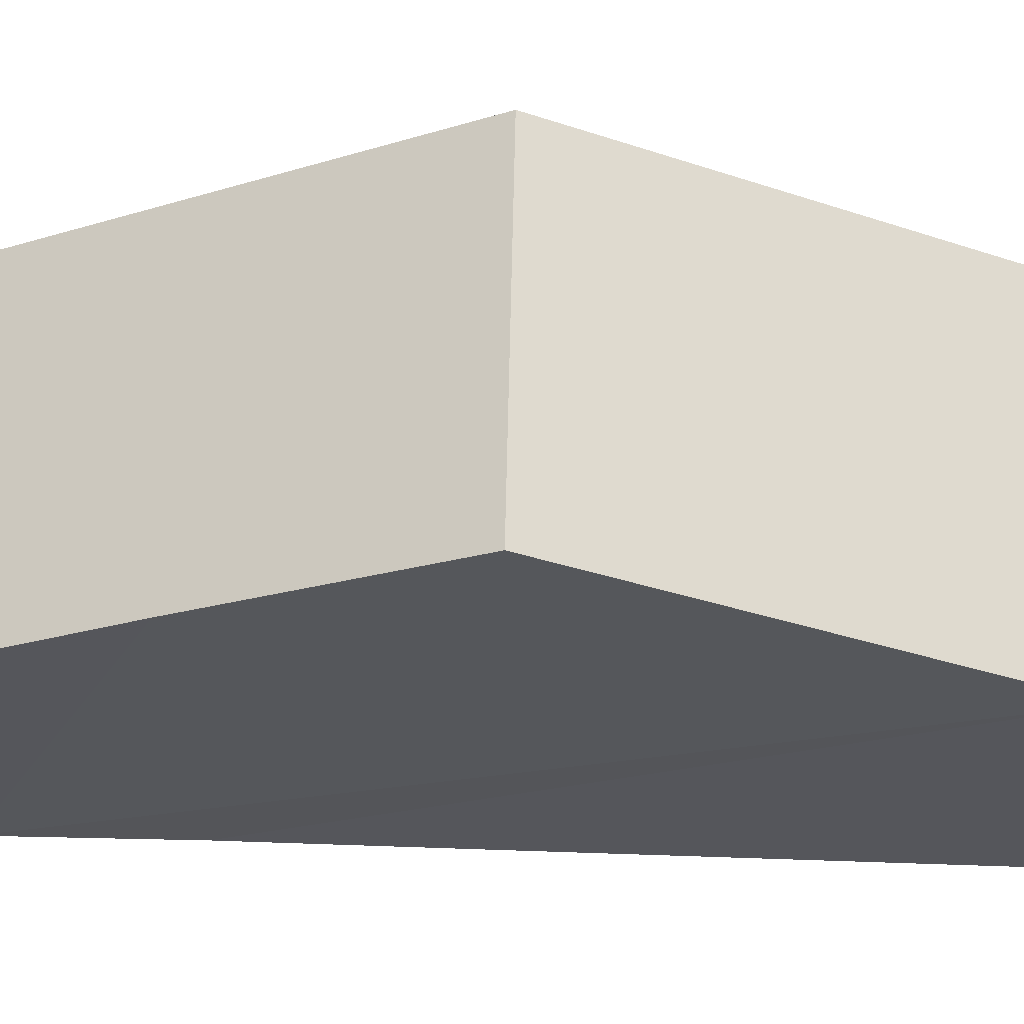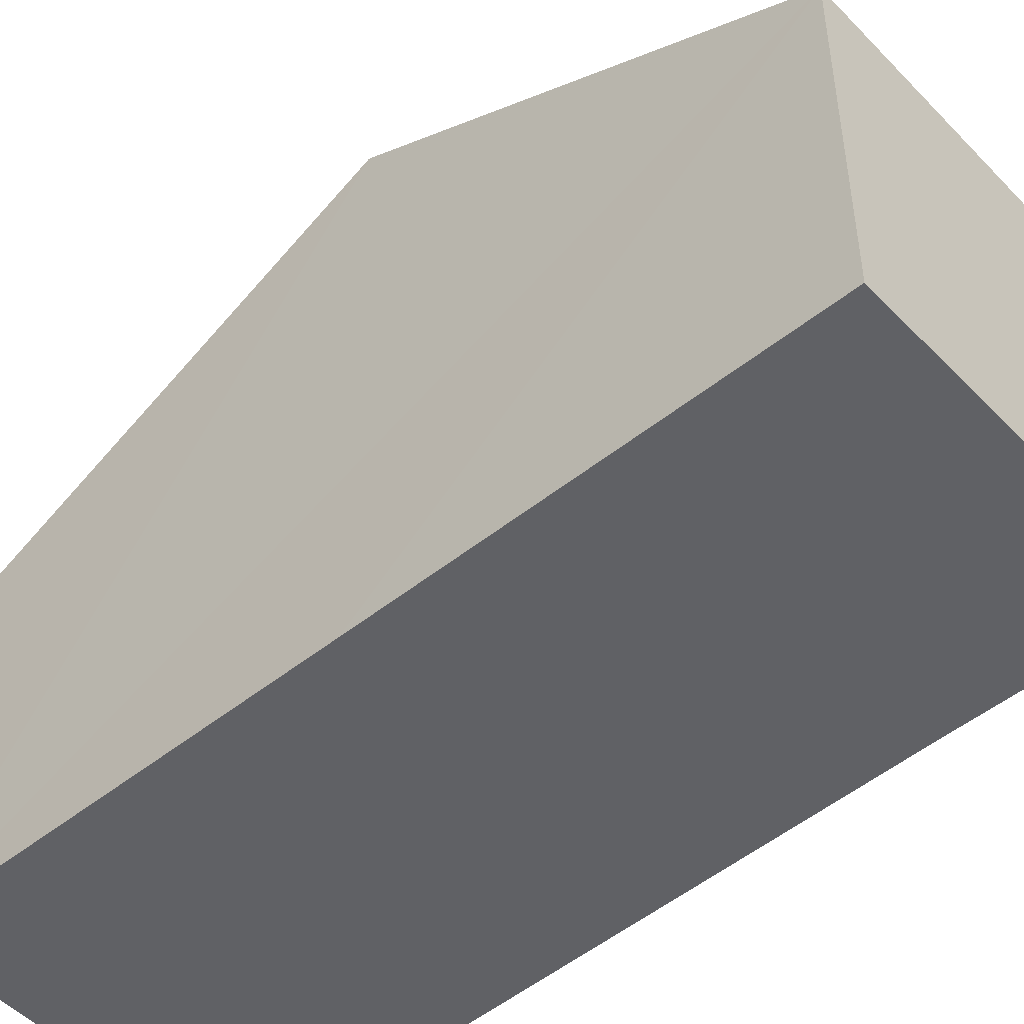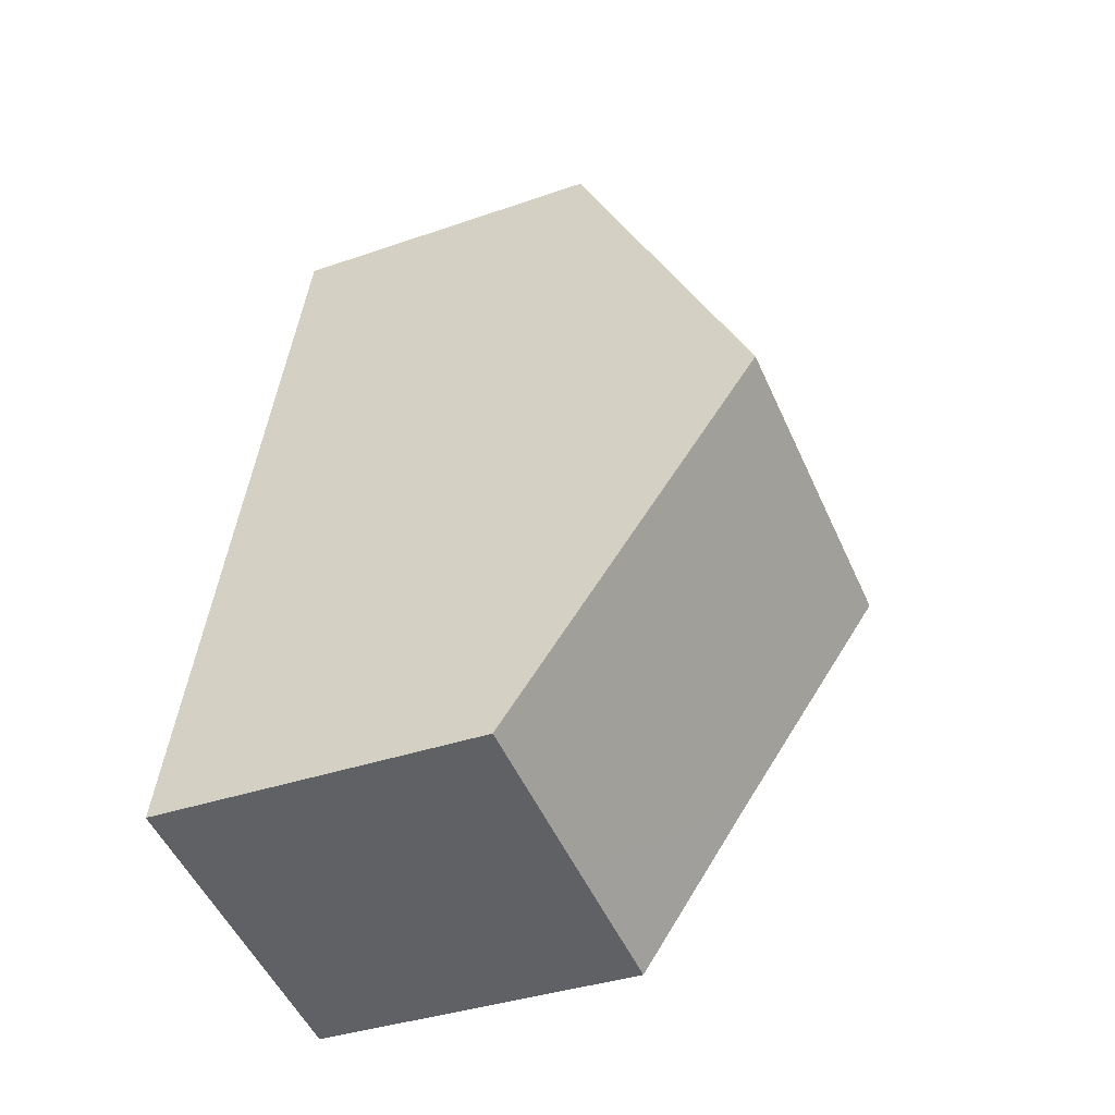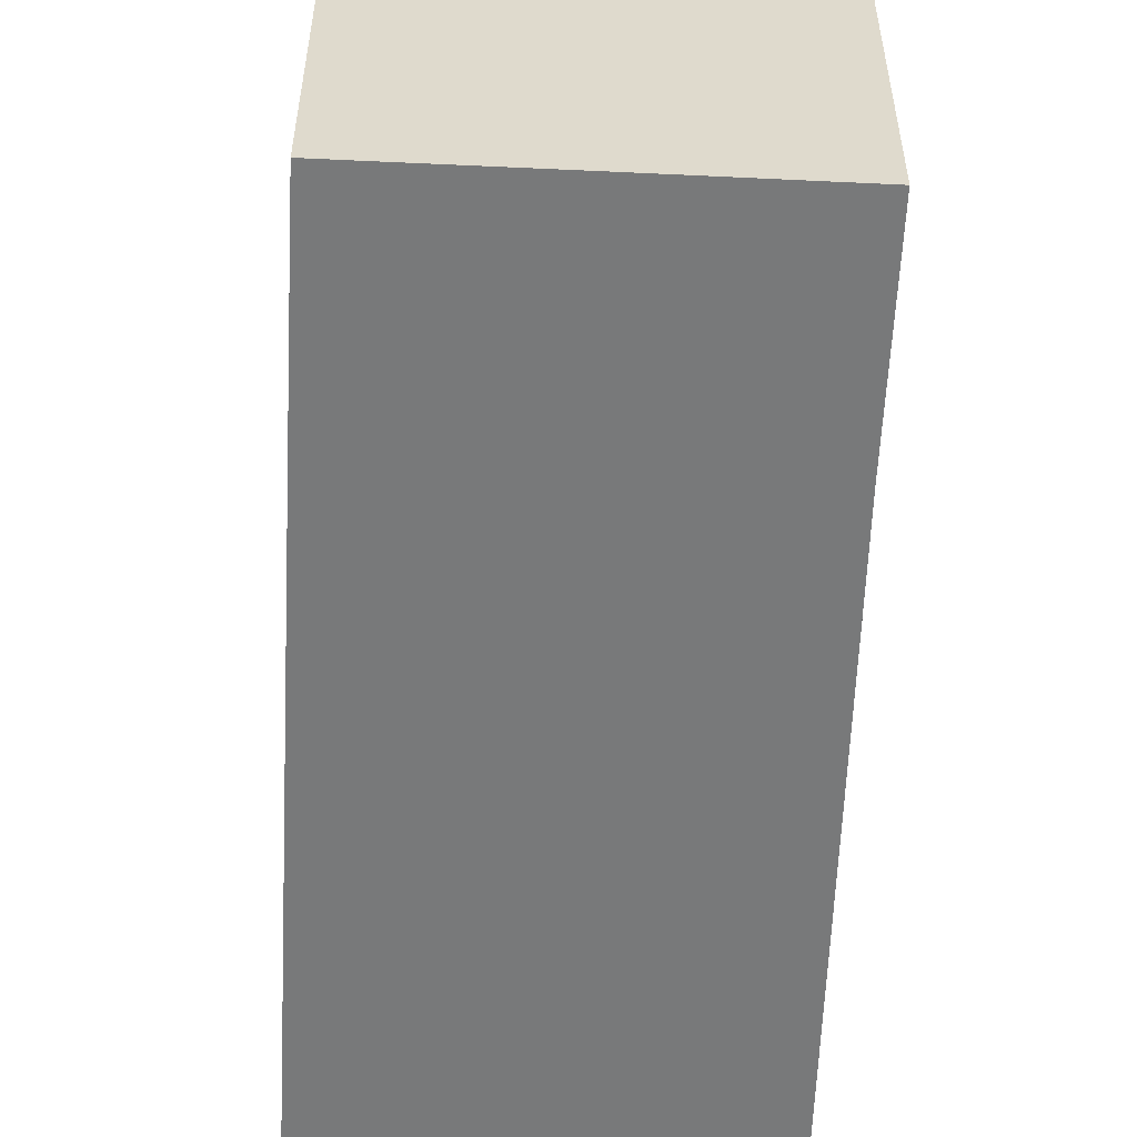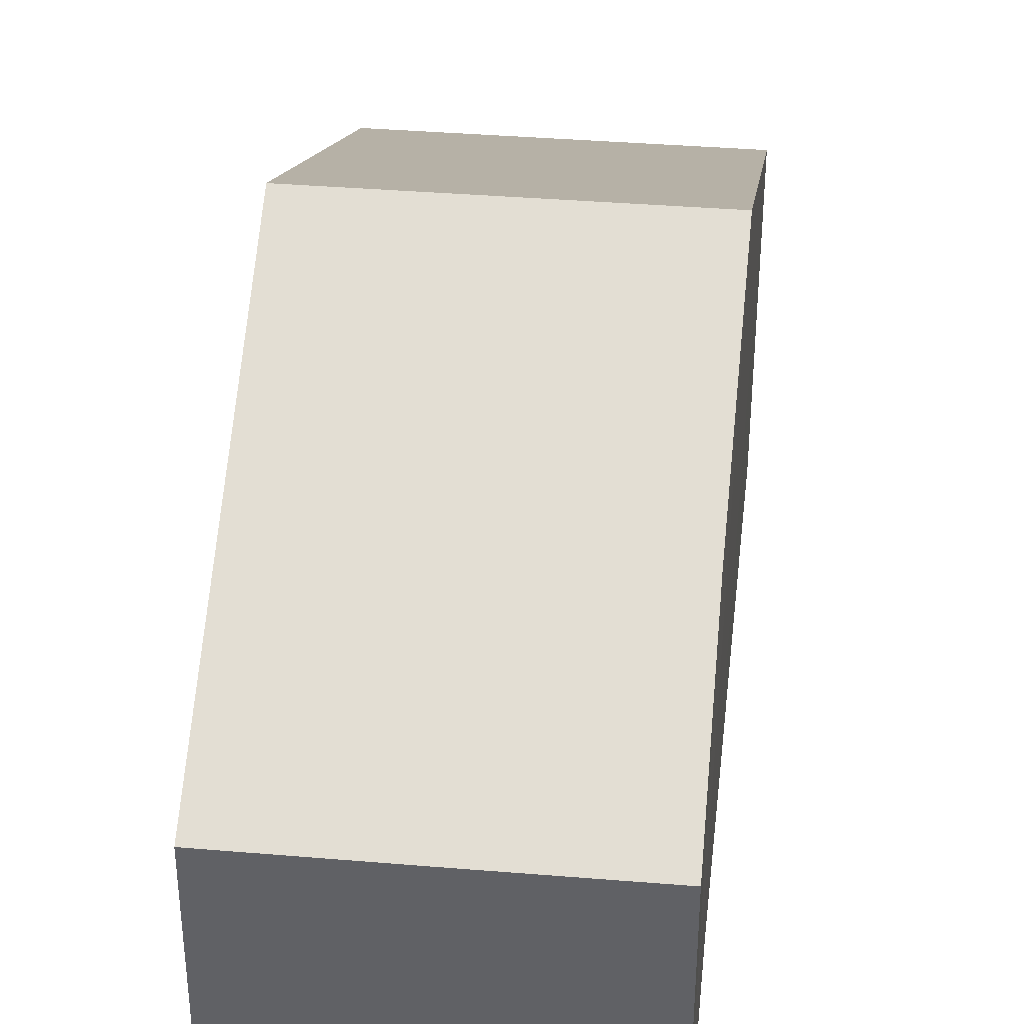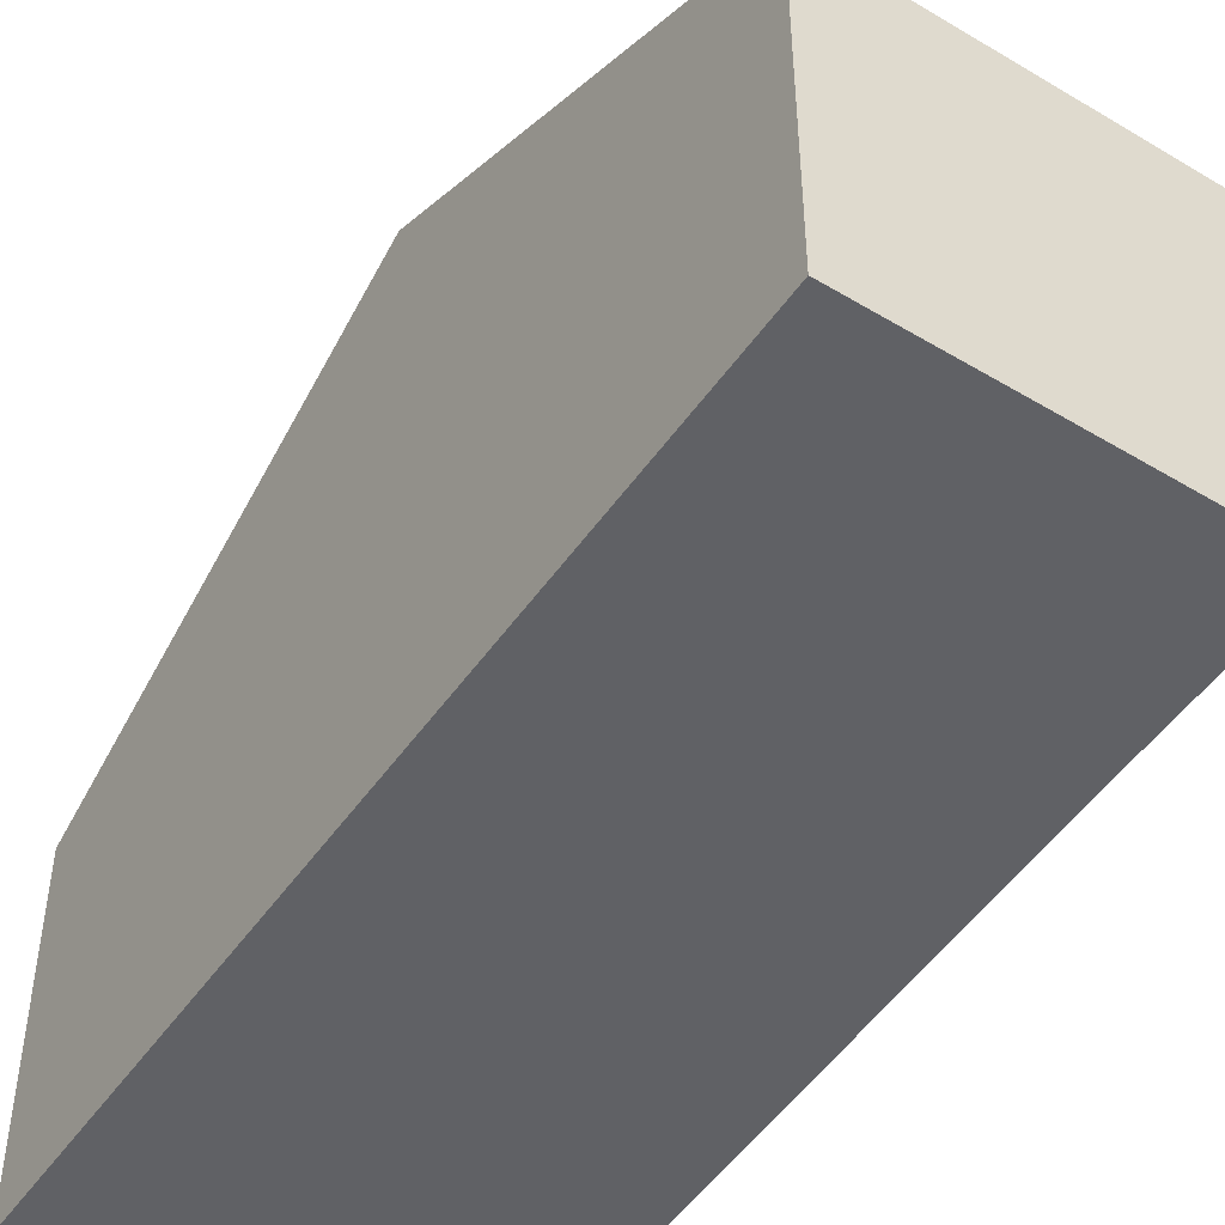
<metadata>
{"format":"obj","ext":"obj","renderer":"f3d","projection":"perspective","resolution":1024,"background":"white","views":[{"elev":63.8,"azim":-101.9,"up":"+Y"},{"elev":-50.0,"azim":118.4,"up":"+Y"},{"elev":-36.6,"azim":114.3,"up":"+Z"},{"elev":-57.7,"azim":164.0,"up":"+Y"},{"elev":39.0,"azim":172.7,"up":"+Y"},{"elev":-49.8,"azim":133.3,"up":"+Y"}]}
</metadata>
<code>
v  1.632 2.729 -6.688
v  1.287 3.511 -5.21
v  2.856 2.729 -6.402
v  4.232 2.731 -6.078
v  0.825 4.503 -3.342
v  3.457 4.503 -2.728
v  2.681 2.73 0.625
v  0 2.73 1.672e-16
v  1.632 4.095e-16 -6.688
v  1.287 3.19e-16 -5.21
v  0.825 2.046e-16 -3.342
v  0 0 0
v  2.681 -3.827e-17 0.625
v  3.457 1.67e-16 -2.728
v  4.232 3.722e-16 -6.078
v  2.856 3.92e-16 -6.402
g defaultobject
f 1 2 3
f 4 5 6
f 5 4 3
f 5 3 2
f 5 7 6
f 7 5 8
f 9 2 1
f 2 9 5
f 5 9 8
f 8 9 10
f 8 10 11
f 8 11 12
f 12 7 8
f 7 12 13
f 13 6 7
f 6 13 4
f 4 13 14
f 4 14 15
f 15 3 4
f 3 15 1
f 1 15 9
f 9 15 16
f 11 13 12
f 13 11 14
f 14 11 10
f 14 10 15
f 15 10 9
f 15 9 16

</code>
